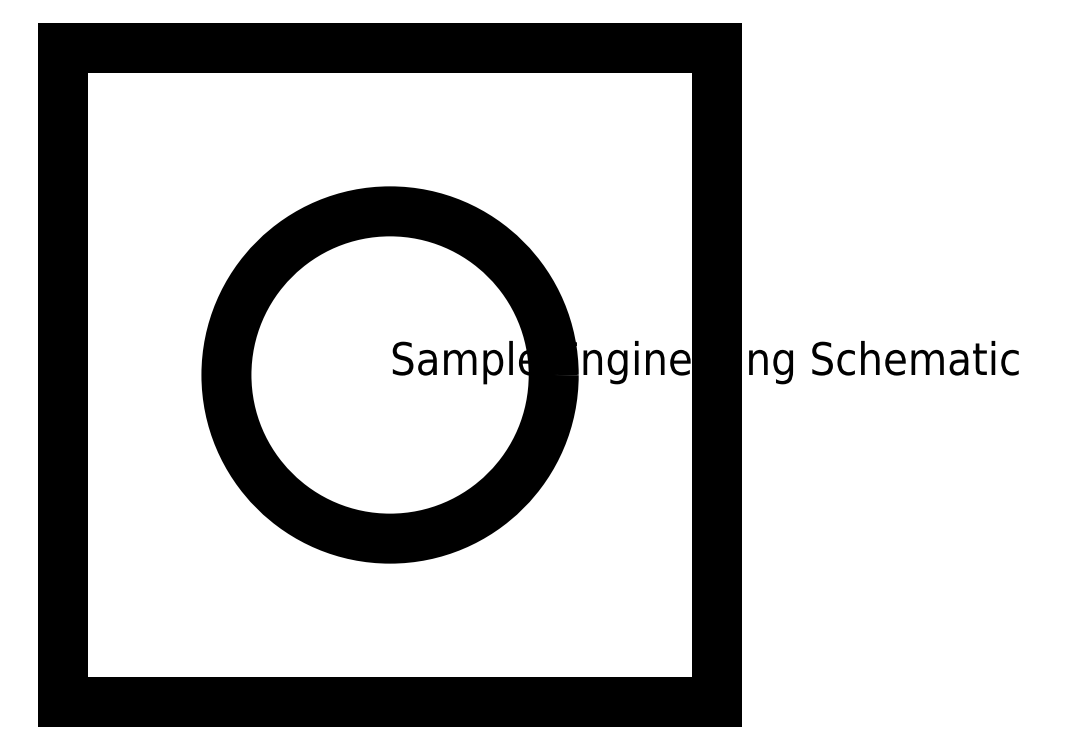
<metadata>
{"format":"dxf","ext":"dxf","renderer":"ezdxf+matplotlib","layout":"modelspace","background":"white","min_lineweight":24,"dpi":150}
</metadata>
<code>
0
SECTION
2
ENTITIES
0
LINE
8
0
10
0
20
0
30
0
11
100
21
0
31
0
0
LINE
8
0
10
100
20
0
30
0
11
100
21
100
31
0
0
LINE
8
0
10
100
20
100
30
0
11
0
21
100
31
0
0
LINE
8
0
10
0
20
100
30
0
11
0
21
0
31
0
0
CIRCLE
8
0
10
50
20
50
30
0
40
25
0
TEXT
8
0
10
50
20
50
30
0
40
5
1
Sample Engineering Schematic
0
ENDSEC
0
EOF

</code>
